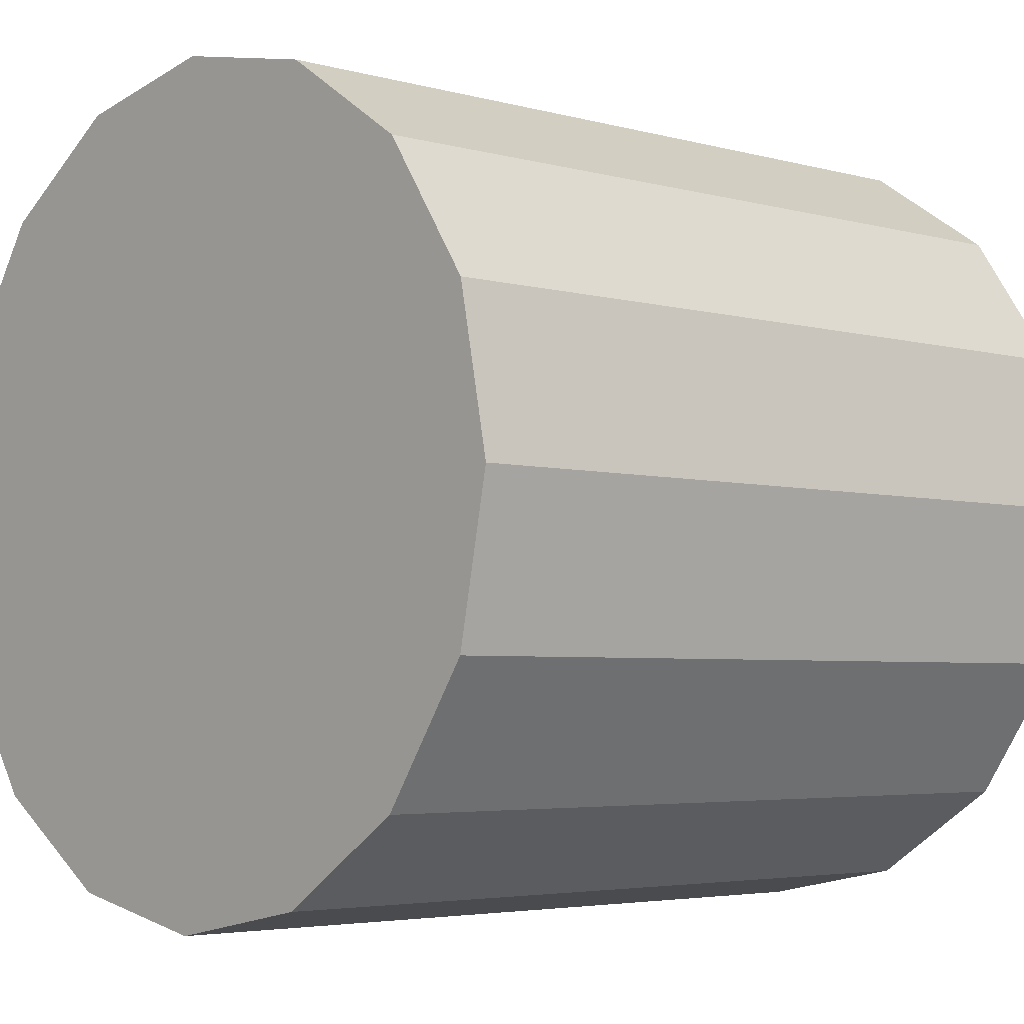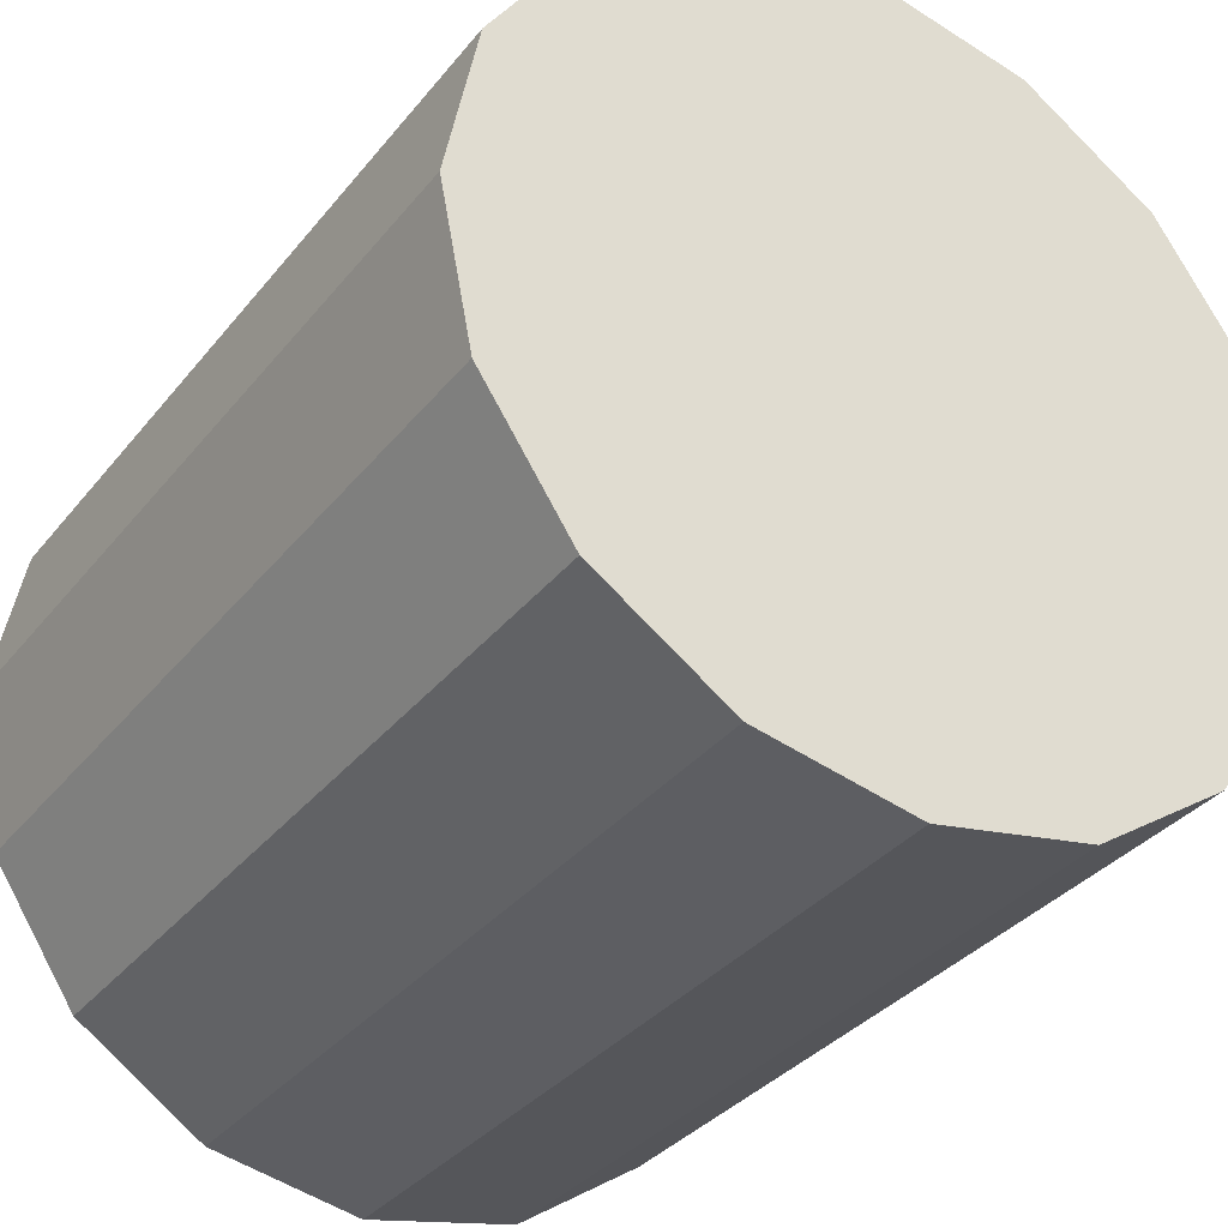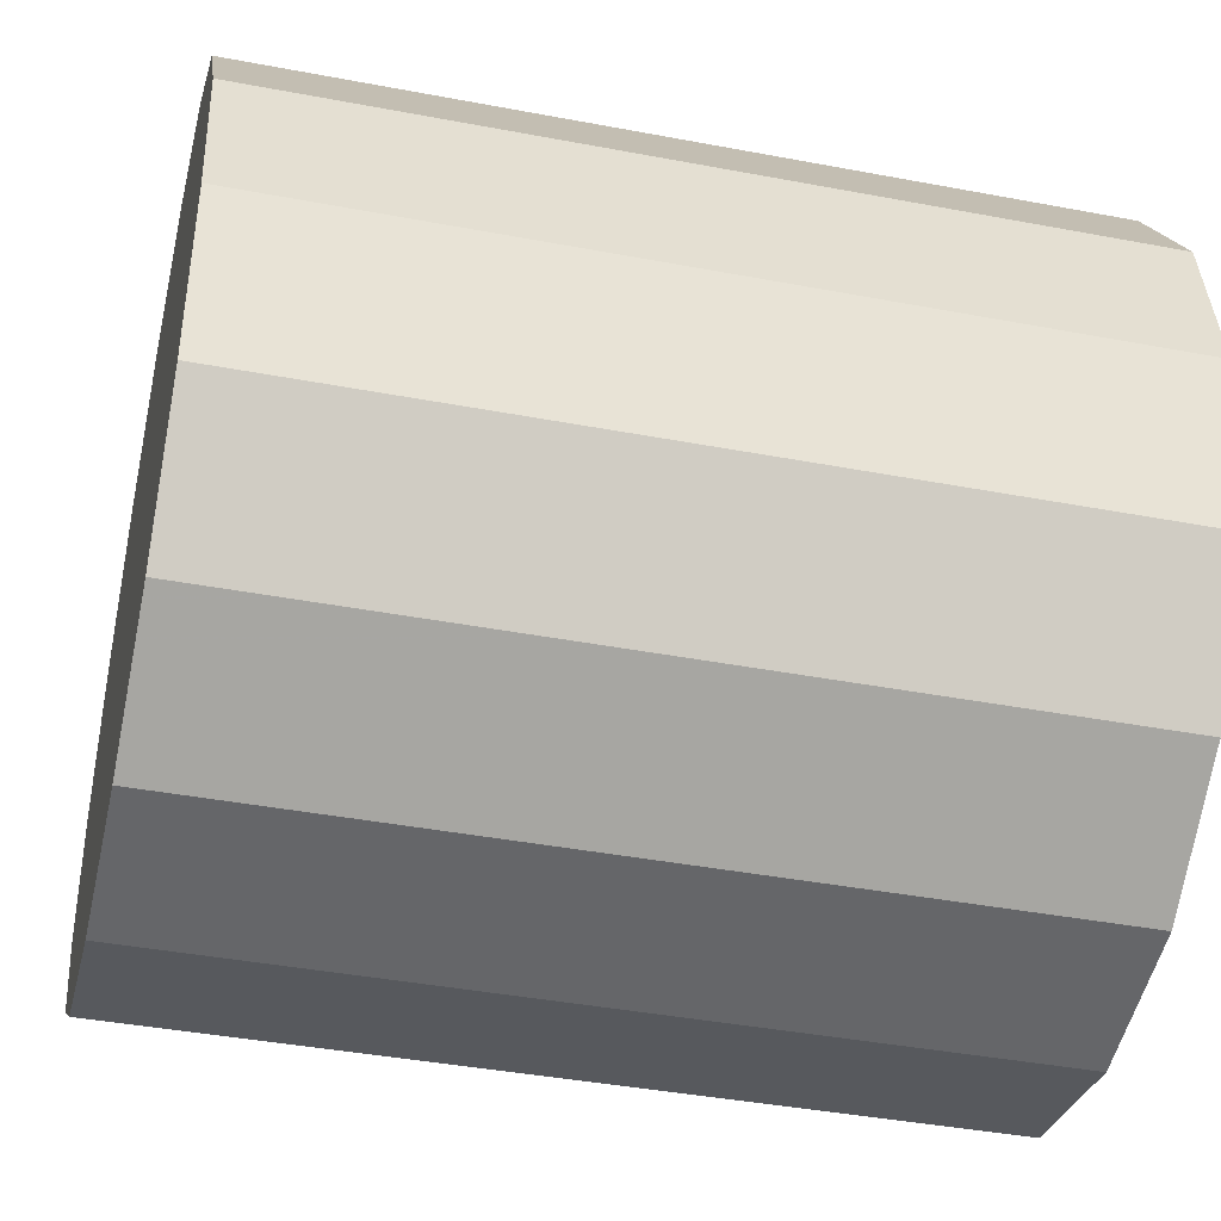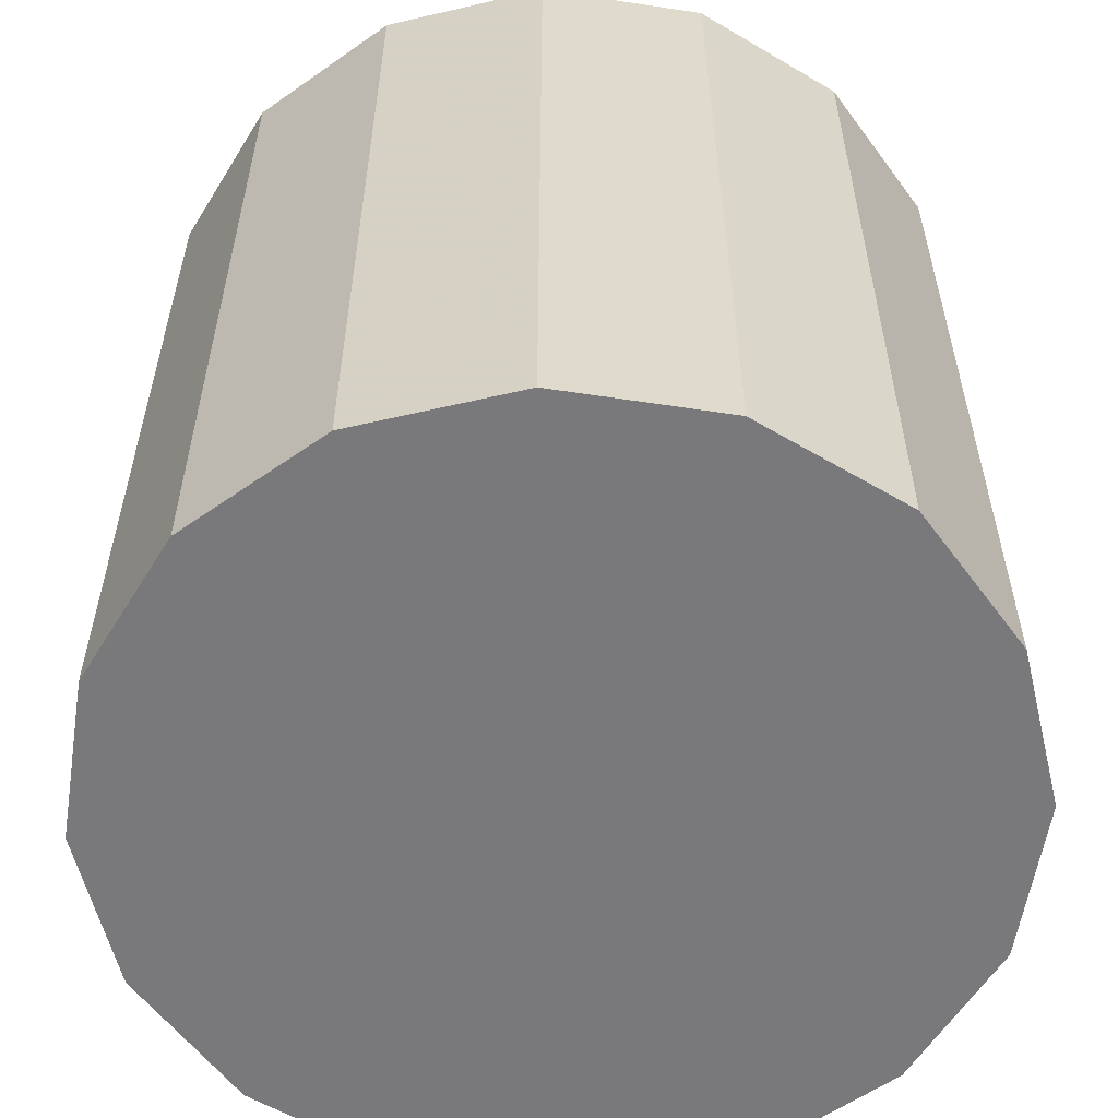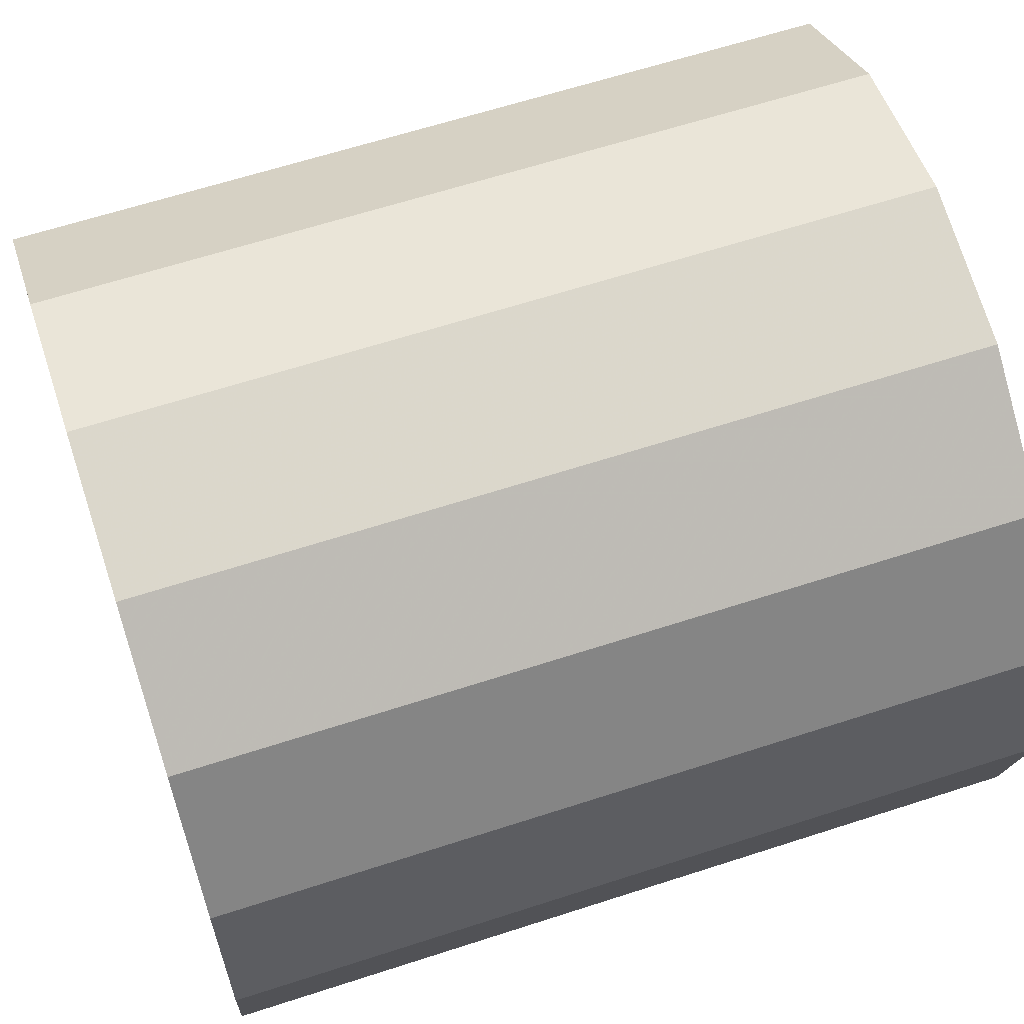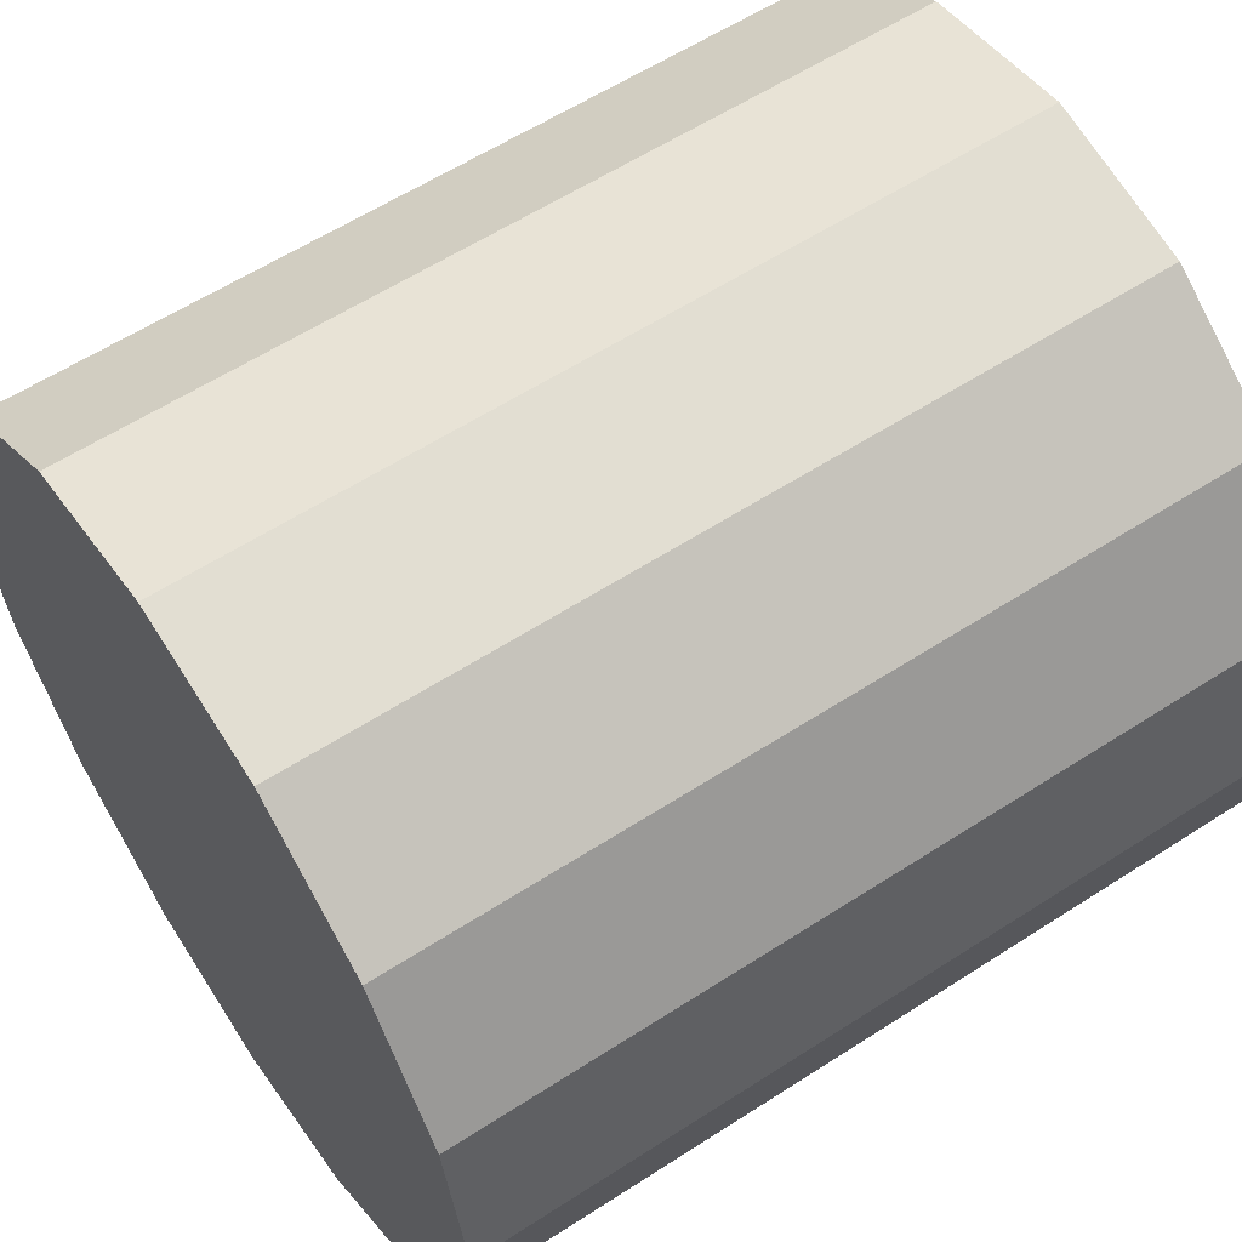
<metadata>
{"format":"obj","ext":"obj","renderer":"f3d","projection":"perspective","resolution":1024,"background":"white","views":[{"elev":-4.0,"azim":-132.9,"up":"+Z"},{"elev":-34.0,"azim":147.4,"up":"+Z"},{"elev":-40.6,"azim":76.9,"up":"+Z"},{"elev":-57.9,"azim":-177.7,"up":"+Y"},{"elev":63.3,"azim":71.8,"up":"+Z"},{"elev":59.4,"azim":56.4,"up":"+Z"}]}
</metadata>
<code>
v 0 1 0
v 1 1 0
v 0.9239 1 0.3827
v 0.7071 1 0.7071
v 0.3827 1 0.9239
v -4.371e-08 1 1
v -0.3827 1 0.9239
v -0.7071 1 0.7071
v -0.9239 1 0.3827
v -1 1 -8.742e-08
v -0.9239 1 -0.3827
v -0.7071 1 -0.7071
v -0.3827 1 -0.9239
v 1.192e-08 1 -1
v 0.3827 1 -0.9239
v 0.7071 1 -0.7071
v 0.9239 1 -0.3827
v 0 -1 0
v 1 -1 0
v 0.9239 -1 0.3827
v 0.7071 -1 0.7071
v 0.3827 -1 0.9239
v -4.371e-08 -1 1
v -0.3827 -1 0.9239
v -0.7071 -1 0.7071
v -0.9239 -1 0.3827
v -1 -1 -8.742e-08
v -0.9239 -1 -0.3827
v -0.7071 -1 -0.7071
v -0.3827 -1 -0.9239
v 1.192e-08 -1 -1
v 0.3827 -1 -0.9239
v 0.7071 -1 -0.7071
v 0.9239 -1 -0.3827
v 1 1 0
v 1 -1 0
v 0.9239 1 0.3827
v 0.9239 -1 0.3827
v 0.7071 1 0.7071
v 0.7071 -1 0.7071
v 0.3827 1 0.9239
v 0.3827 -1 0.9239
v -4.371e-08 1 1
v -4.371e-08 -1 1
v -0.3827 1 0.9239
v -0.3827 -1 0.9239
v -0.7071 1 0.7071
v -0.7071 -1 0.7071
v -0.9239 1 0.3827
v -0.9239 -1 0.3827
v -1 1 -8.742e-08
v -1 -1 -8.742e-08
v -0.9239 1 -0.3827
v -0.9239 -1 -0.3827
v -0.7071 1 -0.7071
v -0.7071 -1 -0.7071
v -0.3827 1 -0.9239
v -0.3827 -1 -0.9239
v 1.192e-08 1 -1
v 1.192e-08 -1 -1
v 0.3827 1 -0.9239
v 0.3827 -1 -0.9239
v 0.7071 1 -0.7071
v 0.7071 -1 -0.7071
v 0.9239 1 -0.3827
v 0.9239 -1 -0.3827
f 1 3 2
f 1 4 3
f 1 5 4
f 1 6 5
f 1 7 6
f 1 8 7
f 1 9 8
f 1 10 9
f 1 11 10
f 1 12 11
f 1 13 12
f 1 14 13
f 1 15 14
f 1 16 15
f 1 17 16
f 1 2 17
f 18 19 20
f 18 20 21
f 18 21 22
f 18 22 23
f 18 23 24
f 18 24 25
f 18 25 26
f 18 26 27
f 18 27 28
f 18 28 29
f 18 29 30
f 18 30 31
f 18 31 32
f 18 32 33
f 18 33 34
f 18 34 19
f 35 37 36
f 37 38 36
f 37 39 38
f 39 40 38
f 39 41 40
f 41 42 40
f 41 43 42
f 43 44 42
f 43 45 44
f 45 46 44
f 45 47 46
f 47 48 46
f 47 49 48
f 49 50 48
f 49 51 50
f 51 52 50
f 51 53 52
f 53 54 52
f 53 55 54
f 55 56 54
f 55 57 56
f 57 58 56
f 57 59 58
f 59 60 58
f 59 61 60
f 61 62 60
f 61 63 62
f 63 64 62
f 63 65 64
f 65 66 64
f 65 35 66
f 35 36 66

</code>
